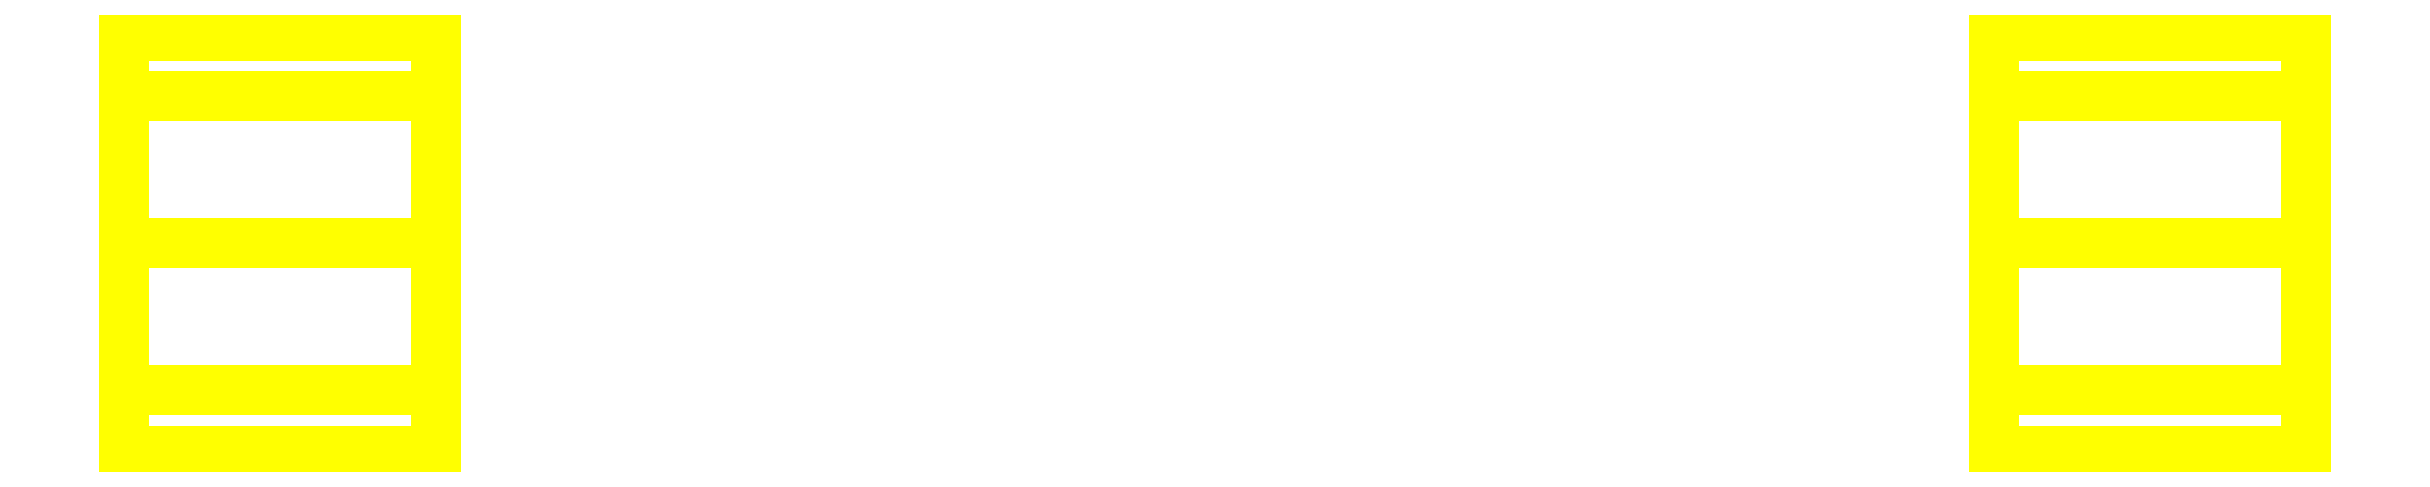
<metadata>
{"format":"dxf","ext":"dxf","renderer":"ezdxf+matplotlib","layout":"modelspace","background":"white","min_lineweight":24,"dpi":150}
</metadata>
<code>
0
SECTION
2
ENTITIES
0
3DFACE
8
WHEELS
10
-0.75
20
-0.2
30
1e-16
11
-0.75
21
-0.1414
31
0.1414
12
-1.05
22
-0.1414
32
0.1414
13
-1.05
23
-0.2
33
1e-16
0
3DFACE
8
WHEELS
10
-0.75
20
-0.1414
30
0.1414
11
-0.75
21
2e-16
31
0.2
12
-1.05
22
2e-16
32
0.2
13
-1.05
23
-0.1414
33
0.1414
0
3DFACE
8
WHEELS
10
-0.75
20
2e-16
30
0.2
11
-0.75
21
0.1414
31
0.1414
12
-1.05
22
0.1414
32
0.1414
13
-1.05
23
2e-16
33
0.2
0
3DFACE
8
WHEELS
10
-0.75
20
0.1414
30
0.1414
11
-0.75
21
0.2
31
1e-16
12
-1.05
22
0.2
32
1e-16
13
-1.05
23
0.1414
33
0.1414
0
3DFACE
8
WHEELS
10
-0.75
20
0.2
30
1e-16
11
-0.75
21
0.1414
31
-0.1414
12
-1.05
22
0.1414
32
-0.1414
13
-1.05
23
0.2
33
1e-16
0
3DFACE
8
WHEELS
10
-0.75
20
0.1414
30
-0.1414
11
-0.75
21
2e-16
31
-0.2
12
-1.05
22
2e-16
32
-0.2
13
-1.05
23
0.1414
33
-0.1414
0
3DFACE
8
WHEELS
10
-0.75
20
2e-16
30
-0.2
11
-0.75
21
-0.1414
31
-0.1414
12
-1.05
22
-0.1414
32
-0.1414
13
-1.05
23
2e-16
33
-0.2
0
3DFACE
8
WHEELS
10
-0.75
20
-0.1414
30
-0.1414
11
-0.75
21
-0.2
31
1e-16
12
-1.05
22
-0.2
32
1e-16
13
-1.05
23
-0.1414
33
-0.1414
0
3DFACE
8
WHEELS
10
-1.05
20
-0.1414
30
0.1414
11
-1.05
21
2e-16
31
0.2
12
-1.05
22
0.1414
32
0.1414
13
-1.05
23
-0.2
33
1e-16
0
3DFACE
8
WHEELS
10
-1.05
20
-0.2
30
1e-16
11
-1.05
21
0.1414
31
0.1414
12
-1.05
22
0.2
32
1e-16
13
-1.05
23
-0.1414
33
-0.1414
0
3DFACE
8
WHEELS
10
-1.05
20
-0.1414
30
-0.1414
11
-1.05
21
0.2
31
1e-16
12
-1.05
22
0.1414
32
-0.1414
13
-1.05
23
2e-16
33
-0.2
0
3DFACE
8
WHEELS
10
-0.75
20
-0.2
30
1e-16
11
-0.75
21
0.1414
31
0.1414
12
-0.75
22
2e-16
32
0.2
13
-0.75
23
-0.1414
33
0.1414
0
3DFACE
8
WHEELS
10
-0.75
20
-0.1414
30
-0.1414
11
-0.75
21
0.2
31
1e-16
12
-0.75
22
0.1414
32
0.1414
13
-0.75
23
-0.2
33
1e-16
0
3DFACE
8
WHEELS
10
-0.75
20
2e-16
30
-0.2
11
-0.75
21
0.1414
31
-0.1414
12
-0.75
22
0.2
32
1e-16
13
-0.75
23
-0.1414
33
-0.1414
0
3DFACE
8
WHEELS
10
1.05
20
0.1414
30
0.1414
11
1.05
21
0.2
31
1e-16
12
0.75
22
0.2
32
1e-16
13
0.75
23
0.1414
33
0.1414
0
3DFACE
8
WHEELS
10
1.05
20
-0.2
30
1e-16
11
1.05
21
-0.1414
31
0.1414
12
0.75
22
-0.1414
32
0.1414
13
0.75
23
-0.2
33
1e-16
0
3DFACE
8
WHEELS
10
0.75
20
-0.1414
30
0.1414
11
0.75
21
2e-16
31
0.2
12
0.75
22
0.1414
32
0.1414
13
0.75
23
-0.2
33
1e-16
0
3DFACE
8
WHEELS
10
0.75
20
-0.2
30
1e-16
11
0.75
21
0.1414
31
0.1414
12
0.75
22
0.2
32
1e-16
13
0.75
23
-0.1414
33
-0.1414
0
3DFACE
8
WHEELS
10
1.05
20
-0.1414
30
-0.1414
11
1.05
21
-0.2
31
1e-16
12
0.75
22
-0.2
32
1e-16
13
0.75
23
-0.1414
33
-0.1414
0
3DFACE
8
WHEELS
10
1.05
20
0.2
30
1e-16
11
1.05
21
0.1414
31
-0.1414
12
0.75
22
0.1414
32
-0.1414
13
0.75
23
0.2
33
1e-16
0
3DFACE
8
WHEELS
10
0.75
20
-0.1414
30
-0.1414
11
0.75
21
0.2
31
1e-16
12
0.75
22
0.1414
32
-0.1414
13
0.75
23
2e-16
33
-0.2
0
3DFACE
8
WHEELS
10
1.05
20
2e-16
30
-0.2
11
1.05
21
-0.1414
31
-0.1414
12
0.75
22
-0.1414
32
-0.1414
13
0.75
23
2e-16
33
-0.2
0
3DFACE
8
WHEELS
10
1.05
20
0.1414
30
-0.1414
11
1.05
21
2e-16
31
-0.2
12
0.75
22
2e-16
32
-0.2
13
0.75
23
0.1414
33
-0.1414
0
3DFACE
8
WHEELS
10
1.05
20
2e-16
30
0.2
11
1.05
21
0.1414
31
0.1414
12
0.75
22
0.1414
32
0.1414
13
0.75
23
2e-16
33
0.2
0
3DFACE
8
WHEELS
10
1.05
20
-0.1414
30
0.1414
11
1.05
21
2e-16
31
0.2
12
0.75
22
2e-16
32
0.2
13
0.75
23
-0.1414
33
0.1414
0
3DFACE
8
WHEELS
10
1.05
20
-0.2
30
1e-16
11
1.05
21
0.1414
31
0.1414
12
1.05
22
2e-16
32
0.2
13
1.05
23
-0.1414
33
0.1414
0
3DFACE
8
WHEELS
10
1.05
20
-0.1414
30
-0.1414
11
1.05
21
0.2
31
1e-16
12
1.05
22
0.1414
32
0.1414
13
1.05
23
-0.2
33
1e-16
0
3DFACE
8
WHEELS
10
1.05
20
2e-16
30
-0.2
11
1.05
21
0.1414
31
-0.1414
12
1.05
22
0.2
32
1e-16
13
1.05
23
-0.1414
33
-0.1414
0
VIEWPORT
8
0
10
144.7
20
101.2
30
0
40
391.1
41
222.2
68
     2
69
     1
0
VIEWPORT
8
0
10
139.2
20
100.8
30
0
40
222.8
41
161.3
68
     1
69
     2
0
ENDSEC
0
EOF

</code>
